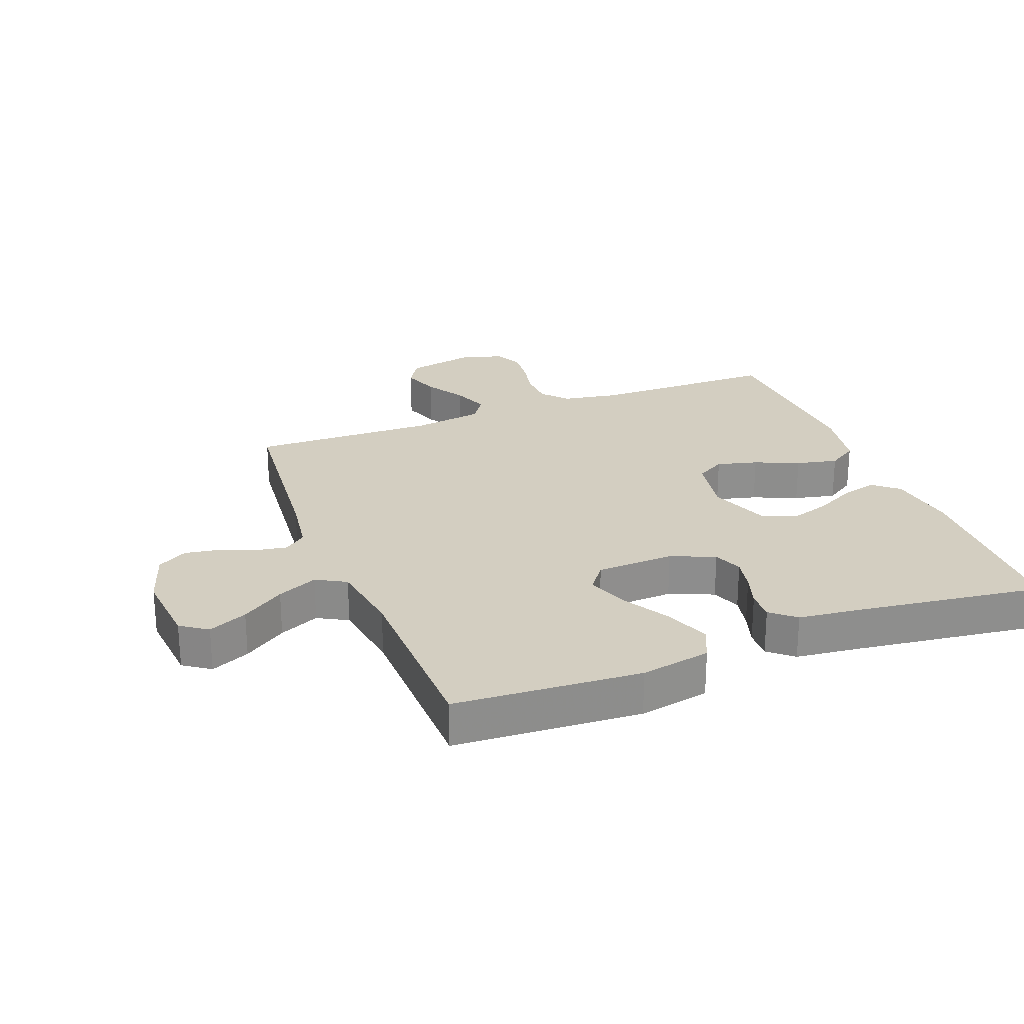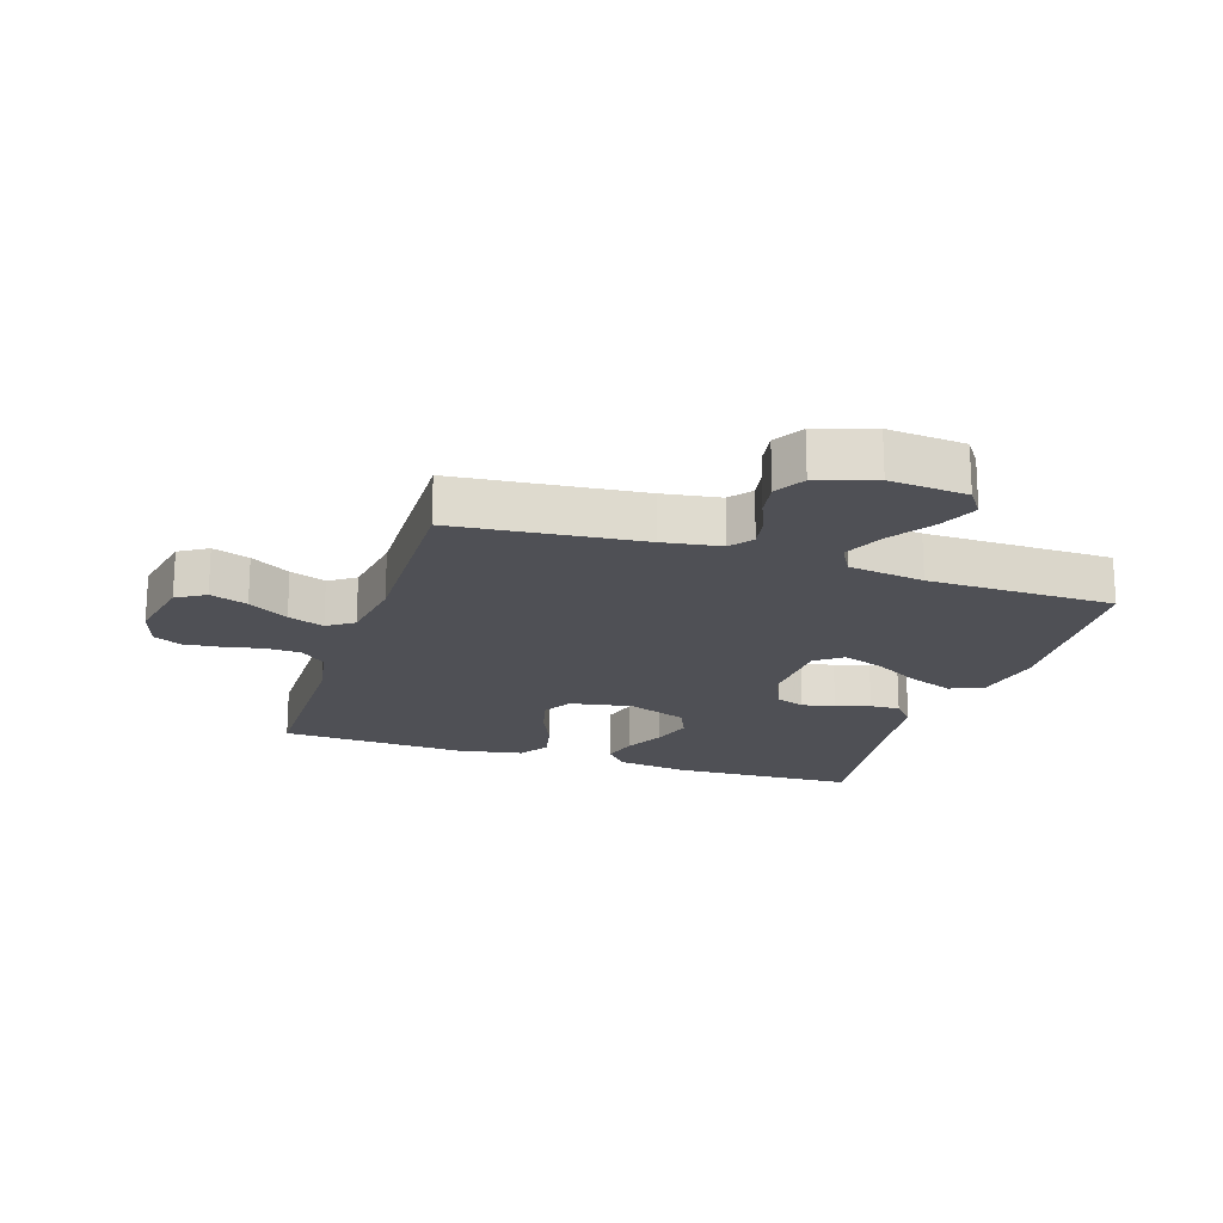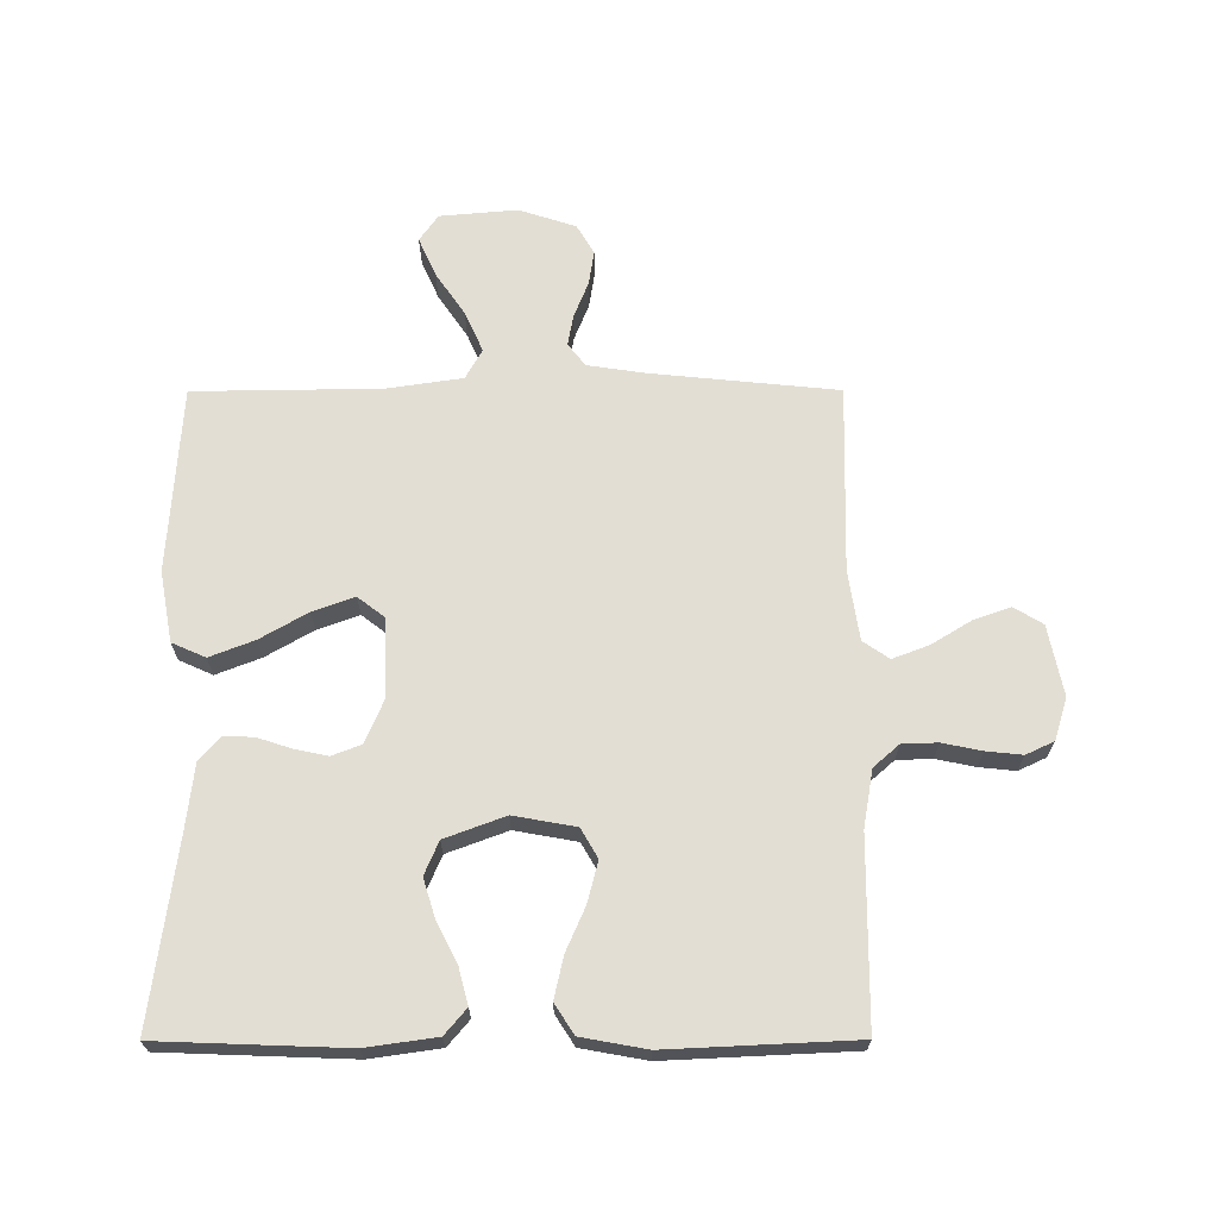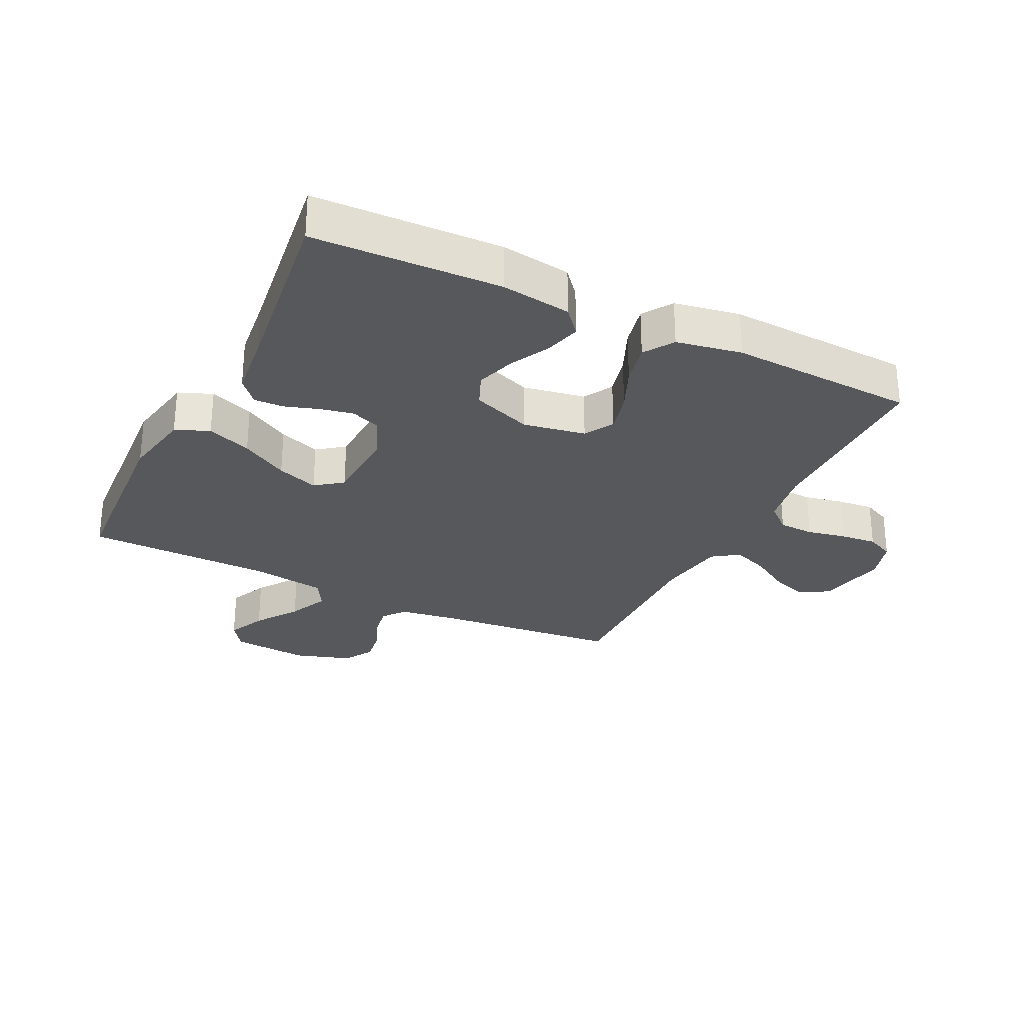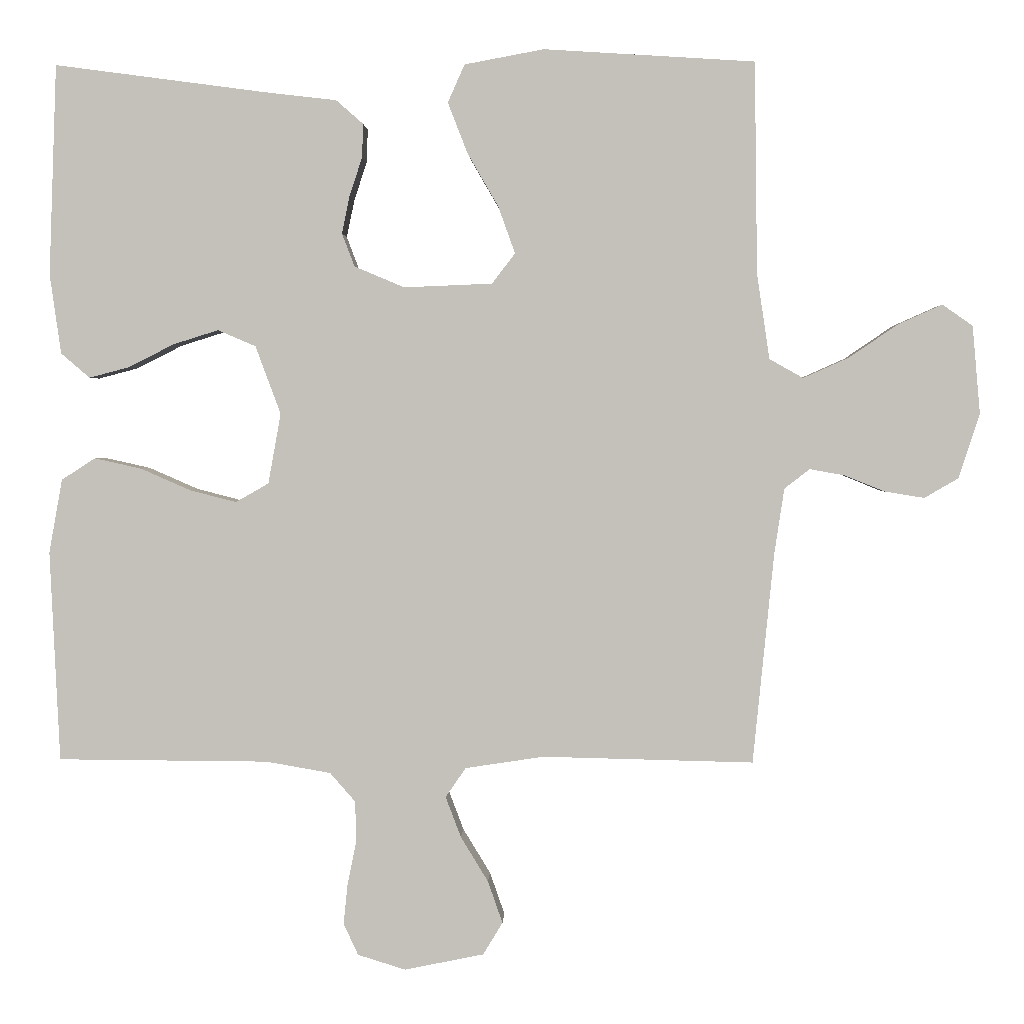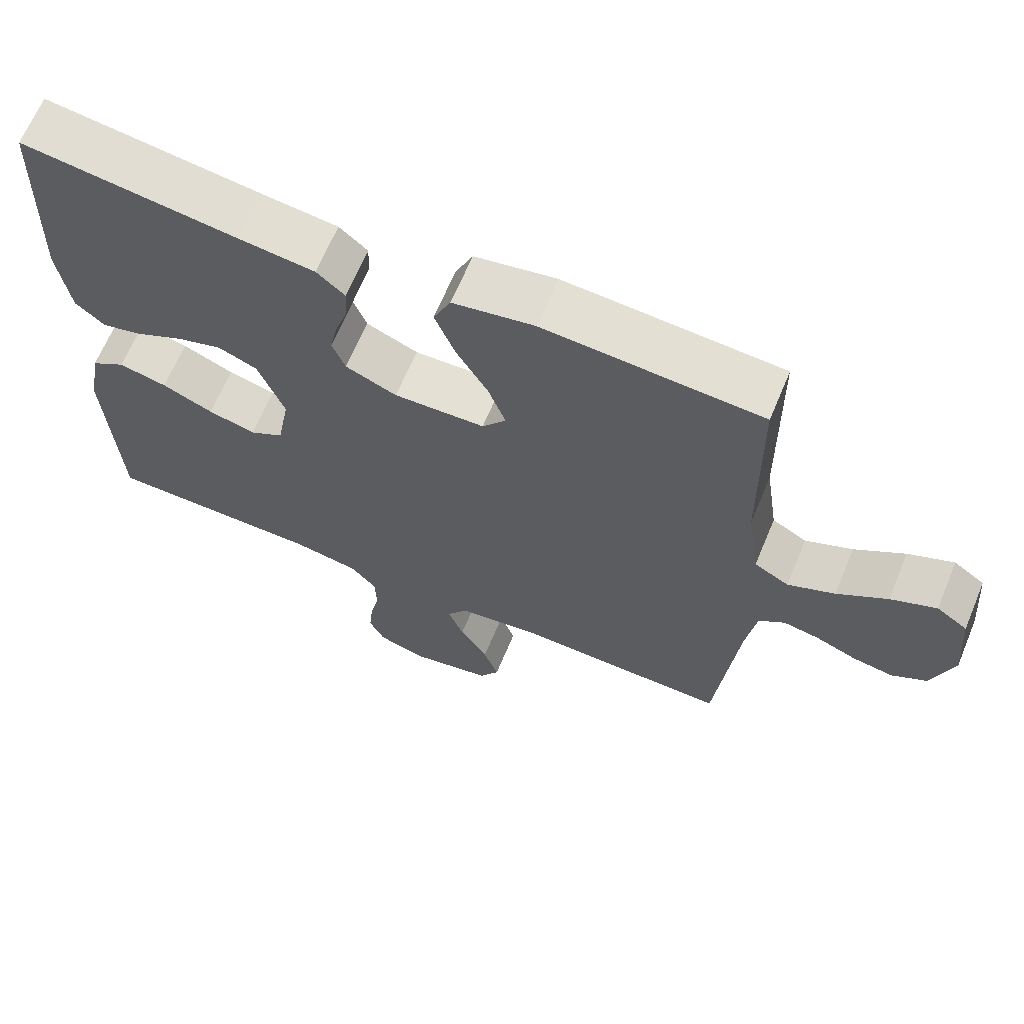
<metadata>
{"format":"obj","ext":"obj","renderer":"f3d","projection":"perspective","resolution":1024,"background":"white","views":[{"elev":25.2,"azim":-21.2,"up":"+Y"},{"elev":-19.4,"azim":-107.9,"up":"+Y"},{"elev":67.2,"azim":89.9,"up":"+Y"},{"elev":-28.3,"azim":63.7,"up":"+Y"},{"elev":2.0,"azim":-178.0,"up":"+Z"},{"elev":66.0,"azim":-157.3,"up":"+Z"}]}
</metadata>
<code>
v -0.5 0.07 -0.5
v -0.53 0.07 -0.2
v -0.544 0.07 -0.107
v -0.58 0.07 -0.079
v -0.63 0.07 -0.088
v -0.687 0.07 -0.111
v -0.743 0.07 -0.12
v -0.791 0.07 -0.092
v -0.821 0.07 0
v -0.81 0.07 0.125
v -0.767 0.07 0.155
v -0.704 0.07 0.127
v -0.635 0.07 0.08
v -0.57 0.07 0.051
v -0.522 0.07 0.078
v -0.504 0.07 0.2
v -0.5 0.07 0.5
v -0.2 0.07 0.519
v -0.087 0.07 0.498
v -0.063 0.07 0.444
v -0.091 0.07 0.372
v -0.135 0.07 0.296
v -0.159 0.07 0.229
v -0.126 0.07 0.186
v 0 0.07 0.181
v 0.071 0.07 0.211
v 0.089 0.07 0.258
v 0.078 0.07 0.311
v 0.06 0.07 0.366
v 0.058 0.07 0.414
v 0.097 0.07 0.448
v 0.2 0.07 0.46
v 0.5 0.07 0.5
v 0.511 0.07 0.2
v 0.495 0.07 0.087
v 0.454 0.07 0.052
v 0.397 0.07 0.067
v 0.332 0.07 0.1
v 0.268 0.07 0.12
v 0.214 0.07 0.097
v 0.178 0.07 0
v 0.196 0.07 -0.1
v 0.243 0.07 -0.127
v 0.309 0.07 -0.11
v 0.38 0.07 -0.079
v 0.447 0.07 -0.064
v 0.495 0.07 -0.095
v 0.514 0.07 -0.2
v 0.5 0.07 -0.5
v 0.2 0.07 -0.502
v 0.108 0.07 -0.518
v 0.072 0.07 -0.559
v 0.07 0.07 -0.616
v 0.083 0.07 -0.679
v 0.089 0.07 -0.737
v 0.068 0.07 -0.782
v 0 0.07 -0.803
v -0.113 0.07 -0.78
v -0.141 0.07 -0.734
v -0.12 0.07 -0.674
v -0.081 0.07 -0.61
v -0.059 0.07 -0.552
v -0.088 0.07 -0.51
v -0.2 0.07 -0.493
v -0.5 0 -0.5
v -0.53 0 -0.2
v -0.544 0 -0.107
v -0.58 0 -0.079
v -0.63 0 -0.088
v -0.687 0 -0.111
v -0.743 0 -0.12
v -0.791 0 -0.092
v -0.821 0 0
v -0.81 0 0.125
v -0.767 0 0.155
v -0.704 0 0.127
v -0.635 0 0.08
v -0.57 0 0.051
v -0.522 0 0.078
v -0.504 0 0.2
v -0.5 0 0.5
v -0.2 0 0.519
v -0.087 0 0.498
v -0.063 0 0.444
v -0.091 0 0.372
v -0.135 0 0.296
v -0.159 0 0.229
v -0.126 0 0.186
v 0 0 0.181
v 0.071 0 0.211
v 0.089 0 0.258
v 0.078 0 0.311
v 0.06 0 0.366
v 0.058 0 0.414
v 0.097 0 0.448
v 0.2 0 0.46
v 0.5 0 0.5
v 0.511 0 0.2
v 0.495 0 0.087
v 0.454 0 0.052
v 0.397 0 0.067
v 0.332 0 0.1
v 0.268 0 0.12
v 0.214 0 0.097
v 0.178 0 0
v 0.196 0 -0.1
v 0.243 0 -0.127
v 0.309 0 -0.11
v 0.38 0 -0.079
v 0.447 0 -0.064
v 0.495 0 -0.095
v 0.514 0 -0.2
v 0.5 0 -0.5
v 0.2 0 -0.502
v 0.108 0 -0.518
v 0.072 0 -0.559
v 0.07 0 -0.616
v 0.083 0 -0.679
v 0.089 0 -0.737
v 0.068 0 -0.782
v 0 0 -0.803
v -0.113 0 -0.78
v -0.141 0 -0.734
v -0.12 0 -0.674
v -0.081 0 -0.61
v -0.059 0 -0.552
v -0.088 0 -0.51
v -0.2 0 -0.493
f 59 60 61
f 58 59 61
f 57 58 61
f 56 57 61
f 55 56 61
f 54 55 61
f 53 54 61
f 52 53 61 62
f 51 52 62 63
f 48 49 50
f 47 48 50
f 46 47 50
f 45 46 50
f 44 45 50
f 51 63 64
f 50 51 64
f 44 50 64
f 43 44 64
f 36 37 38
f 35 36 38
f 34 35 38
f 33 34 38
f 32 33 38
f 32 38 39
f 31 32 39
f 30 31 39
f 29 30 39
f 28 29 39
f 27 28 39 40
f 20 21 22
f 19 20 22
f 18 19 22
f 17 18 22
f 16 17 22
f 15 16 22 23
f 14 15 23 24
f 11 12 13
f 10 11 13
f 9 10 13
f 8 9 13
f 7 8 13
f 6 7 13
f 5 6 13
f 4 5 13 14
f 14 24 25
f 4 14 25
f 3 4 25
f 64 1 2
f 43 64 2
f 42 43 2
f 26 27 40 41
f 26 41 42
f 25 26 42
f 3 25 42
f 2 3 42
f 125 124 123
f 125 123 122
f 125 122 121
f 125 121 120
f 125 120 119
f 125 119 118
f 125 118 117
f 126 125 117 116
f 127 126 116 115
f 114 113 112
f 114 112 111
f 114 111 110
f 114 110 109
f 114 109 108
f 128 127 115
f 128 115 114
f 128 114 108
f 128 108 107
f 102 101 100
f 102 100 99
f 102 99 98
f 102 98 97
f 102 97 96
f 103 102 96
f 103 96 95
f 103 95 94
f 103 94 93
f 103 93 92
f 104 103 92 91
f 86 85 84
f 86 84 83
f 86 83 82
f 86 82 81
f 86 81 80
f 87 86 80 79
f 88 87 79 78
f 77 76 75
f 77 75 74
f 77 74 73
f 77 73 72
f 77 72 71
f 77 71 70
f 77 70 69
f 78 77 69 68
f 89 88 78
f 89 78 68
f 89 68 67
f 66 65 128
f 66 128 107
f 66 107 106
f 105 104 91 90
f 106 105 90
f 106 90 89
f 106 89 67
f 106 67 66
f 1 65 66 2
f 2 66 67 3
f 3 67 68 4
f 4 68 69 5
f 5 69 70 6
f 6 70 71 7
f 7 71 72 8
f 8 72 73 9
f 9 73 74 10
f 10 74 75 11
f 11 75 76 12
f 12 76 77 13
f 13 77 78 14
f 14 78 79 15
f 15 79 80 16
f 16 80 81 17
f 17 81 82 18
f 18 82 83 19
f 19 83 84 20
f 20 84 85 21
f 21 85 86 22
f 22 86 87 23
f 23 87 88 24
f 24 88 89 25
f 25 89 90 26
f 26 90 91 27
f 27 91 92 28
f 28 92 93 29
f 29 93 94 30
f 30 94 95 31
f 31 95 96 32
f 32 96 97 33
f 33 97 98 34
f 34 98 99 35
f 35 99 100 36
f 36 100 101 37
f 37 101 102 38
f 38 102 103 39
f 39 103 104 40
f 40 104 105 41
f 41 105 106 42
f 42 106 107 43
f 43 107 108 44
f 44 108 109 45
f 45 109 110 46
f 46 110 111 47
f 47 111 112 48
f 48 112 113 49
f 49 113 114 50
f 50 114 115 51
f 51 115 116 52
f 52 116 117 53
f 53 117 118 54
f 54 118 119 55
f 55 119 120 56
f 56 120 121 57
f 57 121 122 58
f 58 122 123 59
f 59 123 124 60
f 60 124 125 61
f 61 125 126 62
f 62 126 127 63
f 63 127 128 64
f 64 128 65 1

</code>
